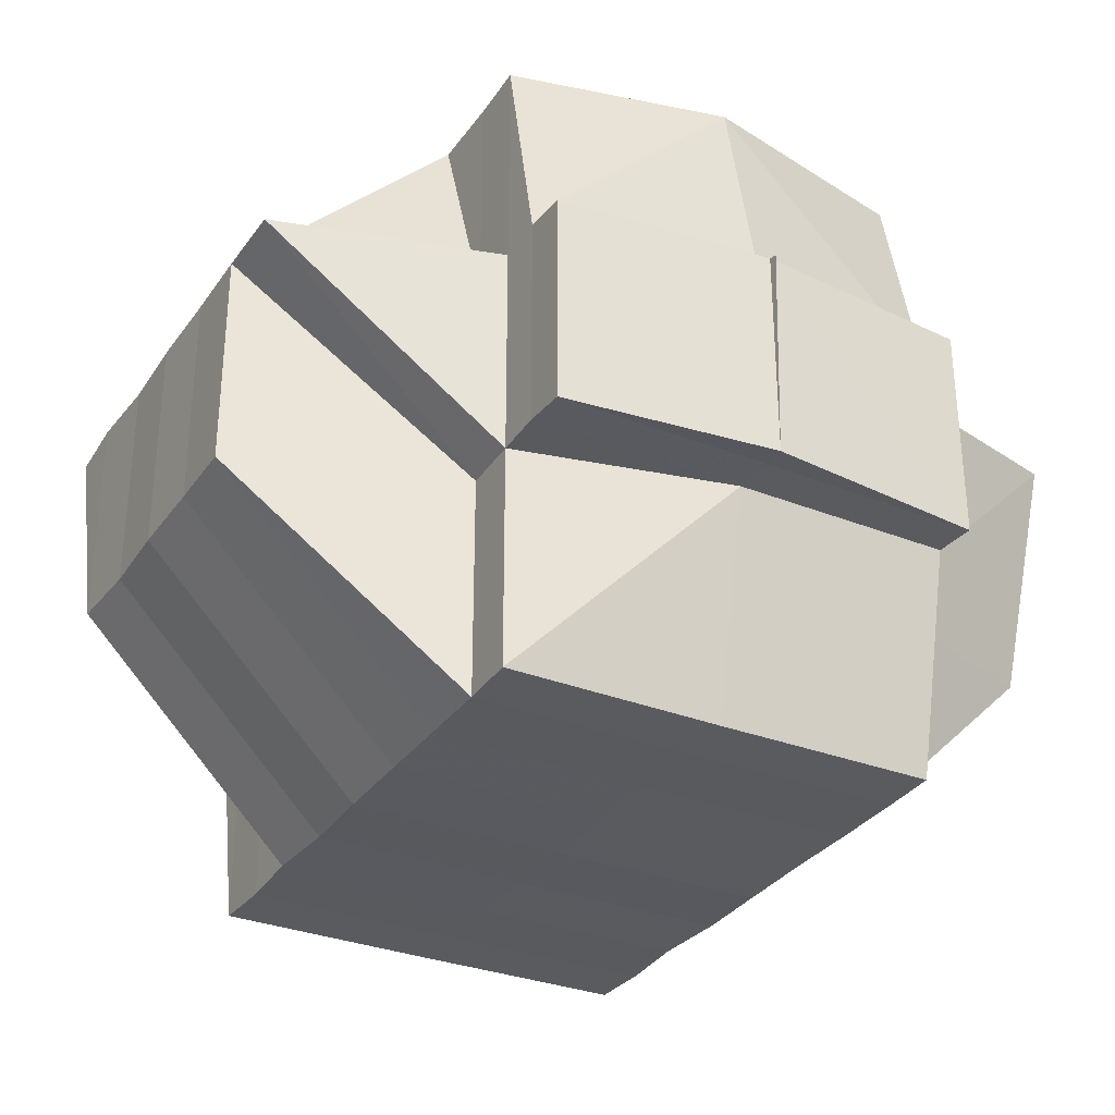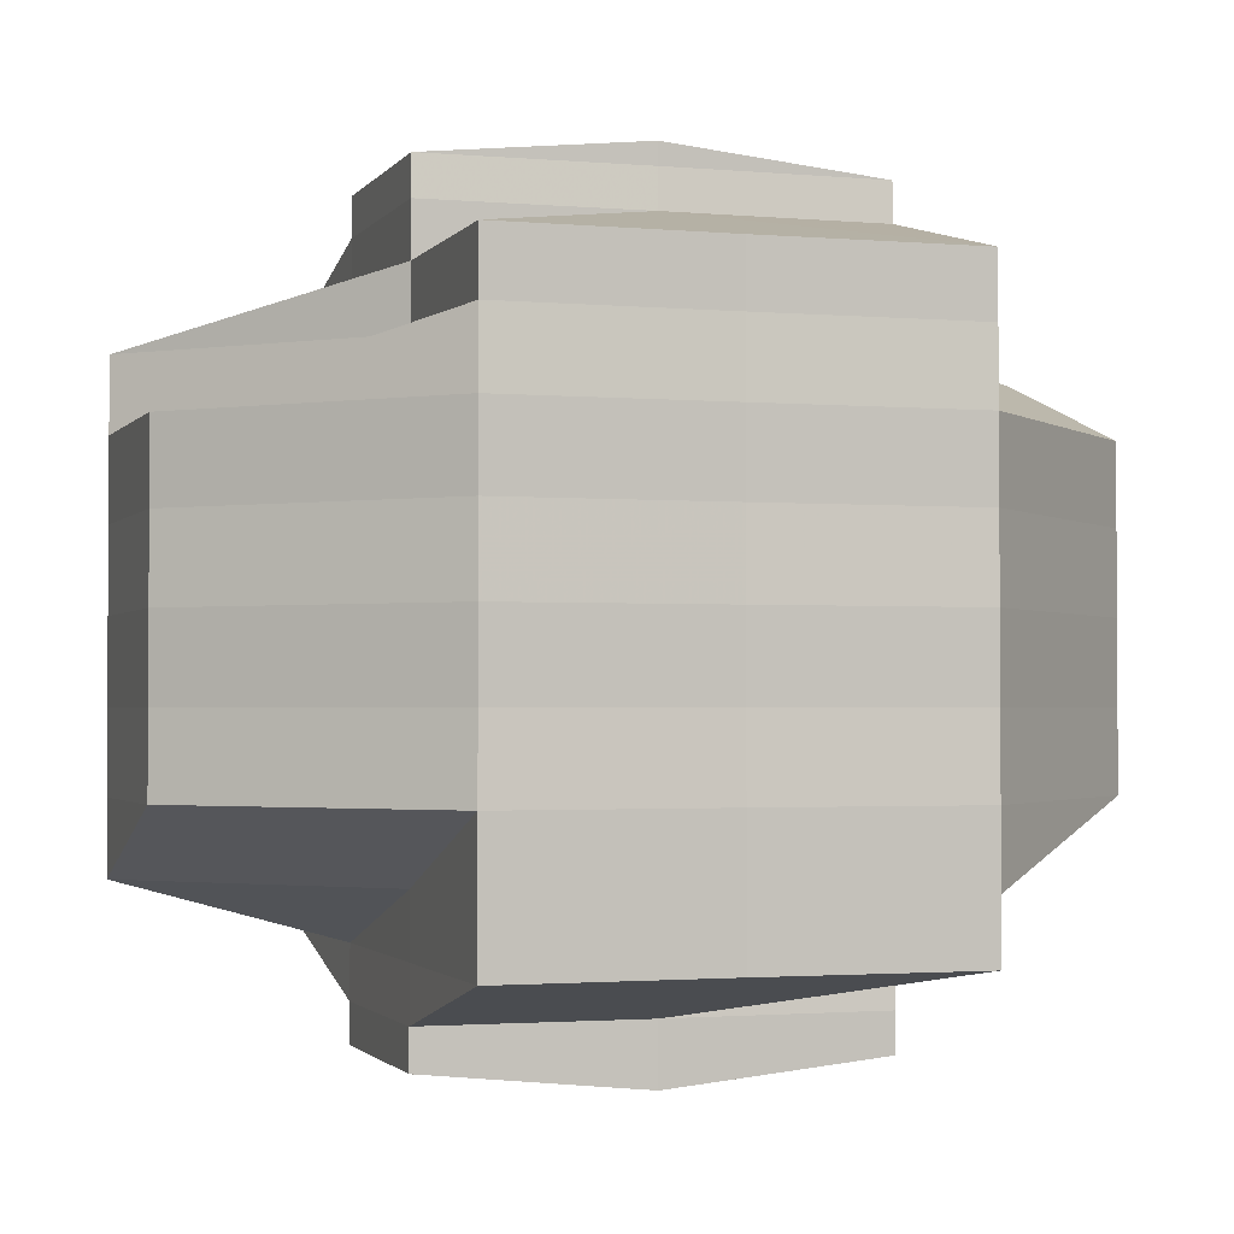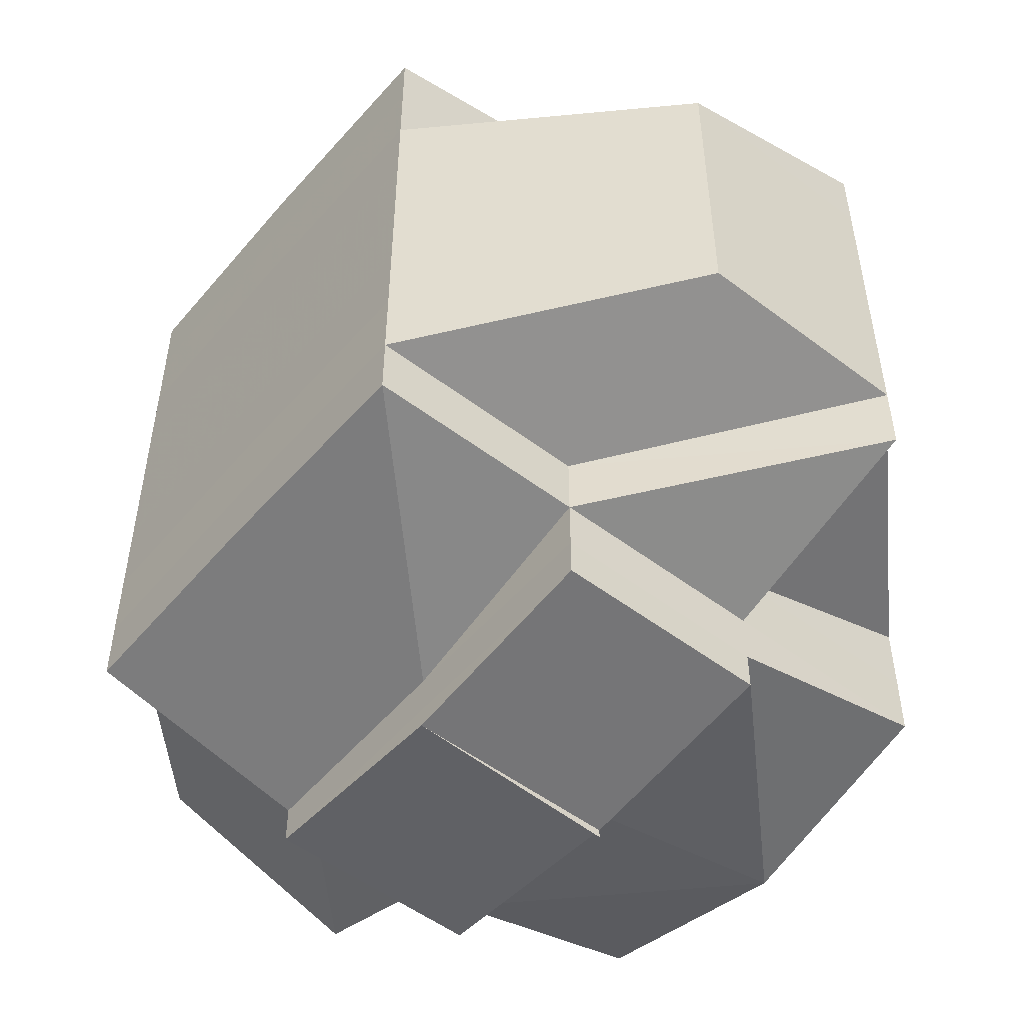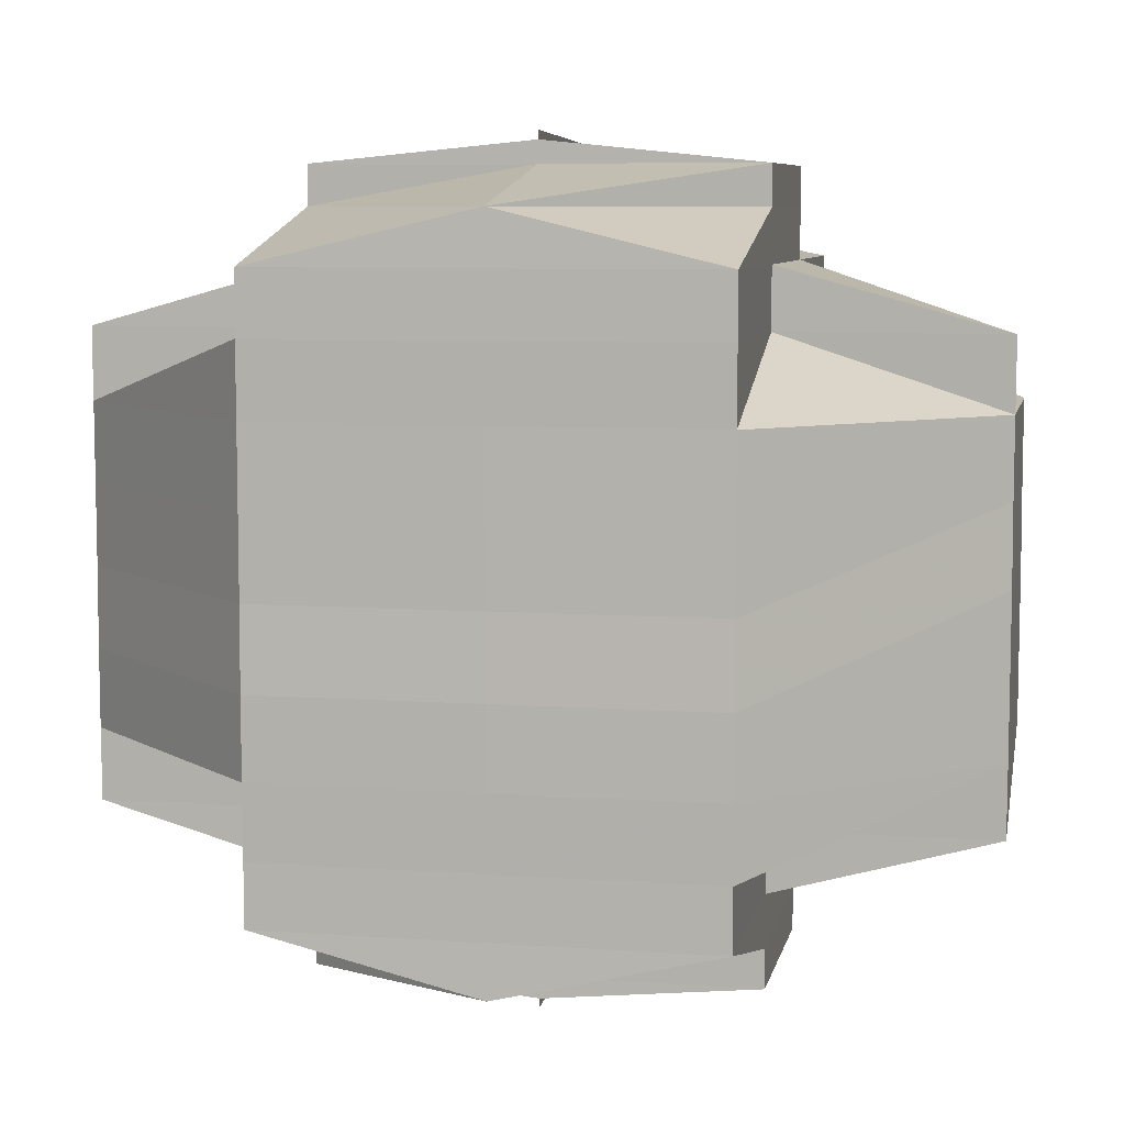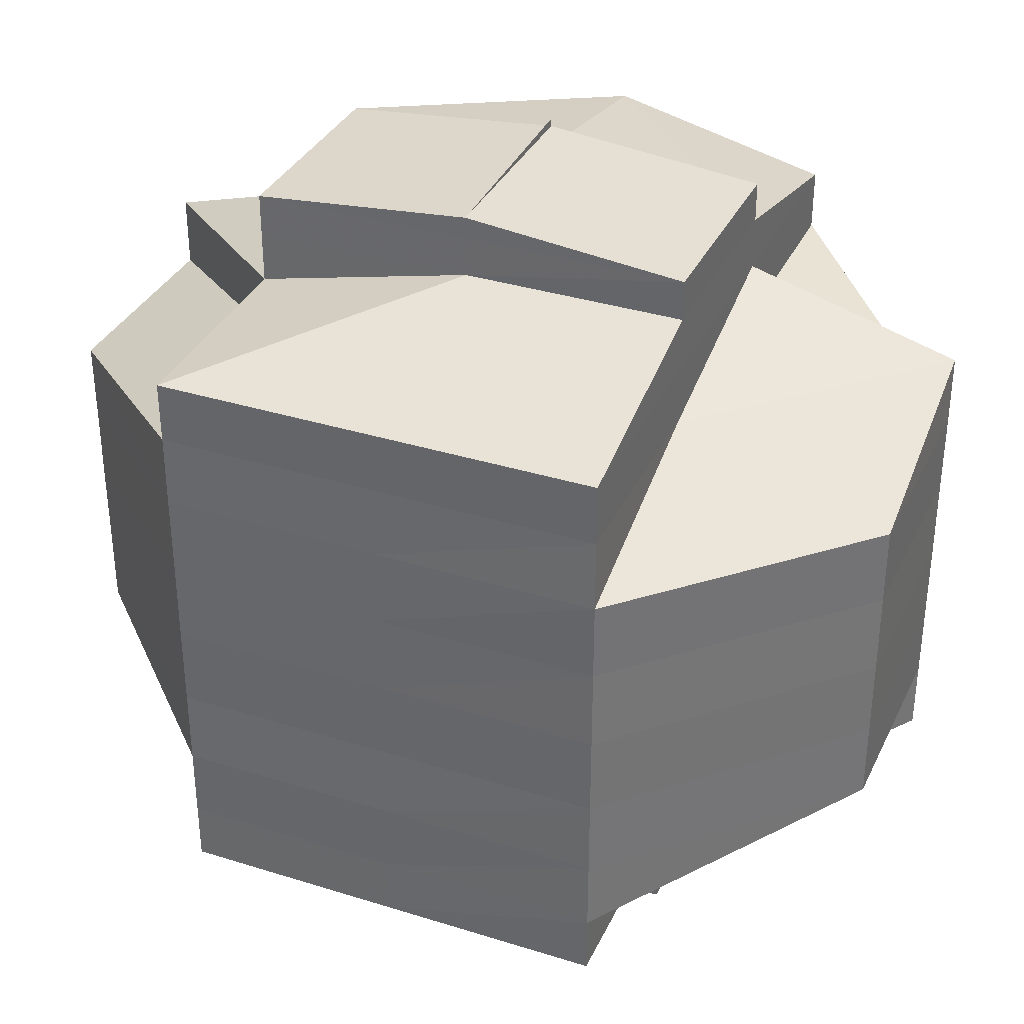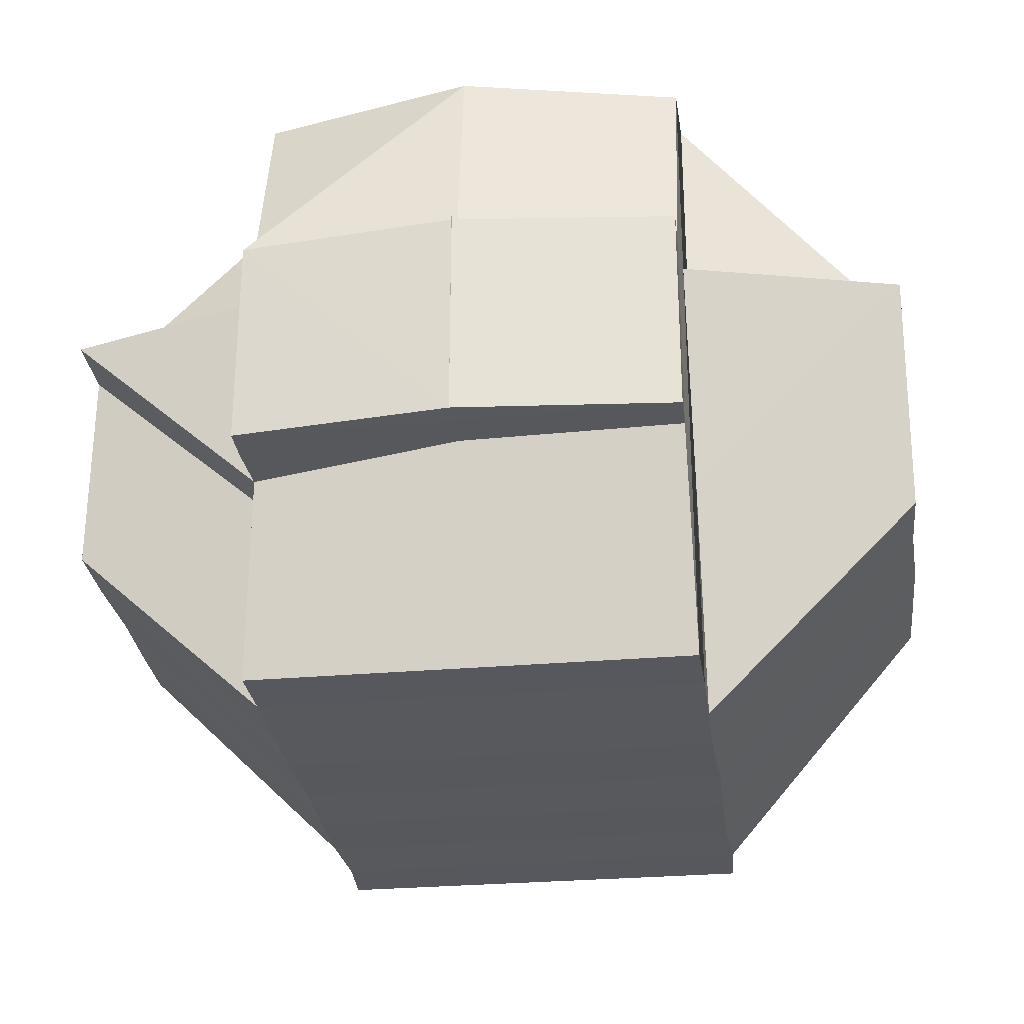
<metadata>
{"format":"obj","ext":"obj","renderer":"f3d","projection":"perspective","resolution":1024,"background":"white","views":[{"elev":-31.7,"azim":-29.0,"up":"+Y"},{"elev":-1.8,"azim":-17.7,"up":"+Z"},{"elev":-51.7,"azim":50.9,"up":"+Z"},{"elev":7.5,"azim":-168.4,"up":"+Z"},{"elev":34.7,"azim":22.8,"up":"+Z"},{"elev":-29.0,"azim":-172.0,"up":"+Y"}]}
</metadata>
<code>
o 2601
v 2223 1879 23.25
v 2223 1879 23.25
v 2223 1879 23.25
v 2223 1879 23.25
v 2223 1879 23.25
v 2223 1879 23.25
v 2223 1879 23.25
v 2223 1879 23.25
v 2223 1879 23.25
v 2223 1879 23.25
v 2223 1879 23.25
v 2223 1879 23.25
v 2223 1879 23.25
v 2223 1879 23.25
v 2223 1879 23.25
v 2223 1879 23.25
v 2223 1879 23.25
v 2223 1879 23.25
v 2223 1879 23.25
v 2223 1879 23.25
v 2223 1879 23.25
v 2223 1879 23.25
v 2223 1879 23.25
v 2223 1879 23.25
v 2223 1879 23.25
v 2223 1879 23.25
v 2223 1879 23.25
v 2223 1879 23.24
v 2223 1879 23.24
v 2223 1879 23.25
v 2223 1879 23.24
v 2223 1879 23.25
v 2223 1879 23.25
v 2223 1879 23.25
v 2223 1879 23.25
v 2223 1879 23.25
v 2223 1879 23.25
v 2223 1879 23.25
v 2223 1879 23.25
v 2223 1879 23.24
v 2223 1879 23.25
v 2223 1879 23.25
v 2223 1879 23.25
v 2223 1879 23.25
v 2223 1879 23.25
v 2223 1879 23.25
v 2223 1879 23.25
v 2223 1879 23.24
v 2223 1879 23.24
v 2223 1879 23.24
v 2223 1879 23.24
v 2223 1879 23.24
v 2223 1879 23.24
v 2223 1879 23.24
v 2223 1879 23.24
v 2223 1879 23.24
v 2223 1879 23.24
v 2223 1879 23.24
v 2223 1879 23.24
v 2223 1879 23.24
v 2223 1879 23.23
v 2223 1879 23.25
v 2223 1879 23.25
v 2223 1879 23.24
v 2223 1879 23.25
v 2223 1879 23.25
v 2223 1879 23.24
v 2223 1879 23.25
v 2223 1879 23.24
v 2223 1879 23.24
v 2223 1879 23.25
v 2223 1879 23.25
v 2223 1879 23.25
v 2223 1879 23.25
v 2223 1879 23.25
v 2223 1879 23.25
v 2223 1879 23.25
v 2223 1879 23.25
v 2223 1879 23.25
v 2223 1879 23.25
v 2223 1879 23.25
v 2223 1879 23.25
v 2223 1879 23.24
v 2223 1879 23.25
v 2223 1879 23.25
v 2223 1879 23.25
v 2223 1879 23.25
v 2223 1879 23.25
v 2223 1879 23.25
v 2223 1879 23.25
v 2223 1879 23.25
v 2223 1879 23.25
v 2223 1879 23.25
v 2223 1879 23.25
v 2223 1879 23.25
v 2223 1879 23.25
v 2223 1879 23.25
v 2223 1879 23.25
v 2223 1879 23.25
v 2223 1879 23.25
v 2223 1879 23.24
v 2223 1879 23.25
v 2223 1879 23.25
v 2223 1879 23.25
v 2223 1879 23.24
v 2223 1879 23.25
v 2223 1879 23.25
v 2223 1879 23.25
v 2223 1879 23.24
v 2223 1879 23.24
v 2223 1879 23.24
v 2223 1879 23.24
v 2223 1879 23.24
v 2223 1879 23.24
v 2223 1879 23.23
v 2223 1879 23.23
v 2223 1879 23.23
v 2223 1879 23.23
v 2223 1879 23.23
v 2223 1879 23.23
v 2223 1879 23.23
v 2223 1879 23.22
v 2223 1879 23.23
v 2223 1879 23.22
v 2223 1879 23.23
v 2223 1879 23.22
v 2223 1879 23.22
v 2223 1879 23.22
v 2223 1879 23.22
v 2223 1879 23.22
v 2223 1879 23.22
v 2223 1879 23.22
v 2223 1879 23.22
v 2223 1879 23.22
v 2223 1879 23.22
v 2223 1879 23.23
v 2223 1879 23.22
v 2223 1879 23.22
v 2223 1879 23.22
v 2223 1879 23.22
v 2223 1879 23.22
v 2223 1879 23.22
v 2223 1879 23.22
v 2223 1879 23.22
v 2223 1879 23.22
v 2223 1879 23.22
v 2223 1879 23.22
v 2223 1879 23.22
v 2223 1879 23.22
v 2223 1879 23.22
v 2223 1879 23.22
v 2223 1879 23.22
v 2223 1879 23.23
v 2223 1879 23.22
v 2223 1879 23.22
v 2223 1879 23.22
v 2223 1879 23.23
v 2223 1879 23.22
v 2223 1879 23.23
v 2223 1879 23.23
v 2223 1879 23.23
v 2223 1879 23.24
v 2223 1879 23.23
v 2223 1879 23.24
v 2223 1879 23.24
v 2223 1879 23.23
v 2223 1879 23.22
v 2223 1879 23.22
v 2223 1879 23.22
v 2223 1879 23.24
v 2223 1879 23.25
v 2223 1879 23.25
v 2223 1879 23.23
v 2223 1879 23.24
v 2223 1879 23.25
v 2223 1879 23.25
v 2223 1879 23.25
v 2223 1879 23.24
v 2223 1879 23.24
v 2223 1879 23.24
v 2223 1879 23.23
v 2223 1879 23.23
v 2223 1879 23.23
v 2223 1879 23.23
v 2223 1879 23.22
v 2223 1879 23.22
v 2223 1879 23.23
v 2223 1879 23.22
v 2223 1879 23.23
v 2223 1879 23.22
v 2223 1879 23.22
v 2223 1879 23.22
v 2223 1879 23.22
v 2223 1879 23.23
v 2223 1879 23.23
v 2223 1879 23.22
v 2223 1879 23.22
v 2223 1879 23.22
v 2223 1879 23.22
v 2223 1879 23.22
v 2223 1879 23.22
v 2223 1879 23.23
v 2223 1879 23.22
v 2223 1879 23.22
v 2223 1879 23.22
v 2223 1879 23.22
v 2223 1879 23.22
v 2223 1879 23.22
v 2223 1879 23.22
v 2223 1879 23.22
v 2223 1879 23.22
v 2223 1879 23.22
v 2223 1879 23.22
v 2223 1879 23.22
v 2223 1879 23.22
v 2223 1879 23.22
v 2223 1879 23.22
v 2223 1879 23.22
v 2223 1879 23.22
v 2223 1879 23.22
v 2223 1879 23.22
v 2223 1879 23.22
v 2223 1879 23.22
v 2223 1879 23.22
v 2223 1879 23.22
v 2223 1879 23.22
v 2223 1879 23.22
v 2223 1879 23.22
v 2223 1879 23.22
v 2223 1879 23.22
v 2223 1879 23.22
v 2223 1879 23.22
v 2223 1879 23.22
v 2223 1879 23.22
v 2223 1879 23.22
v 2223 1879 23.22
v 2223 1879 23.22
v 2223 1879 23.22
v 2223 1879 23.22
v 2223 1879 23.22
v 2223 1879 23.22
v 2223 1879 23.25
v 2223 1879 23.25
v 2223 1879 23.25
v 2223 1879 23.25
v 2223 1879 23.25
v 2223 1879 23.25
v 2223 1879 23.25
v 2223 1879 23.25
v 2223 1879 23.25
v 2223 1879 23.24
v 2223 1879 23.25
v 2223 1879 23.25
v 2223 1879 23.25
v 2223 1879 23.22
v 2223 1879 23.22
v 2223 1879 23.23
v 2223 1879 23.22
v 2223 1879 23.22
v 2223 1879 23.22
v 2223 1879 23.22
v 2223 1879 23.22
v 2223 1879 23.22
v 2223 1879 23.22
v 2223 1879 23.22
v 2223 1879 23.22
v 2223 1879 23.22
v 2223 1879 23.22
v 2223 1879 23.22
v 2223 1879 23.22
f 1 2 3
f 4 5 3
f 1 6 7
f 6 8 9
f 4 10 11
f 10 12 13
f 14 15 9
f 16 14 7
f 17 18 14
f 18 19 20
f 21 22 15
f 14 21 23
f 21 24 22
f 25 21 14
f 26 27 24
f 28 29 27
f 26 28 30
f 31 28 26
f 32 33 21
f 34 32 35
f 33 36 21
f 33 26 36
f 37 38 33
f 39 26 33
f 39 31 26
f 40 31 39
f 41 40 39
f 41 39 42
f 43 41 42
f 42 44 45
f 46 47 42
f 47 48 41
f 49 40 41
f 49 50 40
f 40 51 31
f 50 51 40
f 51 52 31
f 31 52 28
f 50 53 51
f 52 54 28
f 28 54 55
f 51 56 52
f 53 56 51
f 52 57 54
f 56 57 52
f 54 58 55
f 57 59 54
f 54 59 58
f 55 58 60
f 57 61 59
f 55 60 62
f 62 60 63
f 60 64 65
f 62 65 66
f 58 67 60
f 68 69 62
f 60 67 70
f 71 68 72
f 30 62 72
f 72 62 73
f 74 72 75
f 72 73 76
f 77 72 76
f 77 78 79
f 73 80 76
f 81 82 80
f 82 83 84
f 76 80 85
f 80 86 85
f 76 85 87
f 88 89 86
f 86 90 85
f 91 92 87
f 85 90 93
f 86 94 90
f 84 94 86
f 90 95 93
f 93 95 25
f 96 97 95
f 95 98 99
f 93 99 100
f 97 101 102
f 103 93 16
f 104 93 103
f 102 105 106
f 107 106 108
f 109 49 102
f 109 110 49
f 110 50 49
f 111 110 109
f 110 112 50
f 112 53 50
f 113 112 110
f 111 113 110
f 114 111 109
f 113 115 112
f 112 116 53
f 115 116 112
f 116 117 53
f 53 117 56
f 115 118 116
f 116 119 117
f 118 119 116
f 119 120 117
f 117 121 56
f 117 120 121
f 56 121 57
f 119 122 120
f 121 61 57
f 120 123 121
f 121 123 61
f 122 124 125
f 126 127 124
f 128 122 119
f 118 128 119
f 128 129 122
f 130 128 118
f 131 132 130
f 133 129 128
f 134 135 128
f 136 134 118
f 129 137 138
f 133 139 129
f 129 139 126
f 140 139 133
f 139 141 126
f 126 141 142
f 139 143 141
f 142 141 144
f 141 145 144
f 146 147 145
f 147 148 149
f 144 149 150
f 144 150 151
f 142 144 152
f 152 151 153
f 152 144 154
f 155 156 152
f 157 155 123
f 158 152 123
f 123 152 159
f 123 159 61
f 61 159 160
f 61 160 59
f 159 161 160
f 59 160 162
f 59 162 58
f 58 162 67
f 160 163 162
f 160 161 163
f 162 164 67
f 162 163 164
f 67 164 165
f 67 165 70
f 166 167 161
f 167 168 169
f 154 169 161
f 70 165 170
f 70 170 84
f 84 170 94
f 94 171 172
f 161 169 173
f 170 114 94
f 114 174 171
f 94 114 175
f 175 176 177
f 161 173 163
f 170 178 114
f 165 178 170
f 178 111 114
f 165 179 178
f 178 180 111
f 179 180 178
f 180 113 111
f 164 179 165
f 180 181 113
f 181 115 113
f 181 182 115
f 182 118 115
f 183 181 180
f 179 183 180
f 184 182 181
f 183 184 181
f 184 185 182
f 186 185 187
f 185 188 189
f 190 191 188
f 192 193 190
f 194 184 183
f 195 183 179
f 195 194 183
f 164 195 179
f 163 195 164
f 163 173 195
f 173 194 195
f 194 196 184
f 173 197 194
f 197 196 194
f 169 197 173
f 197 198 196
f 196 198 199
f 169 200 197
f 196 201 202
f 198 203 201
f 204 198 205
f 206 200 169
f 200 207 208
f 206 209 200
f 200 209 210
f 210 211 212
f 213 209 214
f 215 216 209
f 217 218 209
f 209 218 219
f 216 220 218
f 220 221 222
f 223 220 224
f 218 225 226
f 218 226 227
f 228 227 229
f 224 143 230
f 143 231 232
f 143 232 233
f 234 235 143
f 236 235 237
f 235 238 239
f 240 234 140
f 193 240 140
f 140 222 241
f 219 140 190
f 190 140 133
f 242 87 11
f 243 244 242
f 87 245 246
f 87 246 13
f 247 248 249
f 250 251 248
f 252 253 254
f 255 256 257
f 258 259 256
f 260 261 262
f 263 264 265
f 266 267 268
f 269 267 270

</code>
